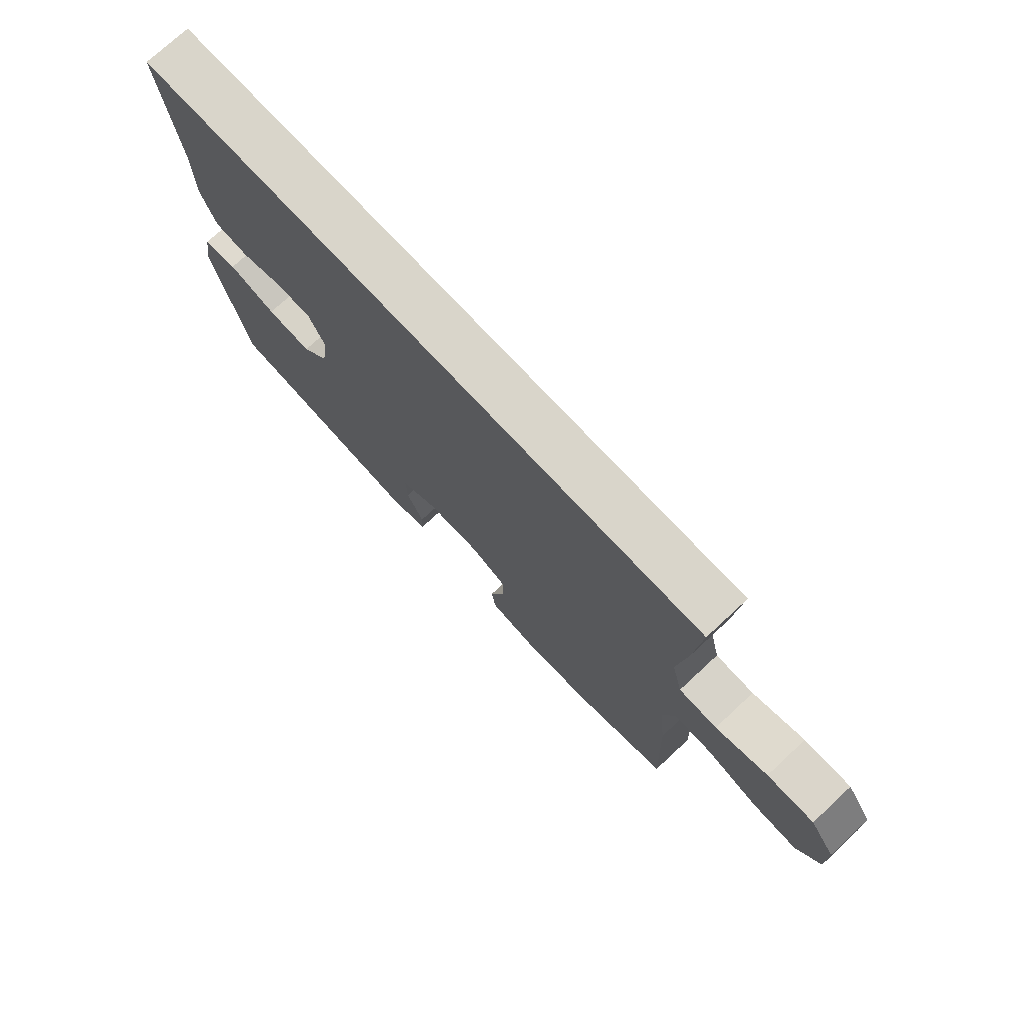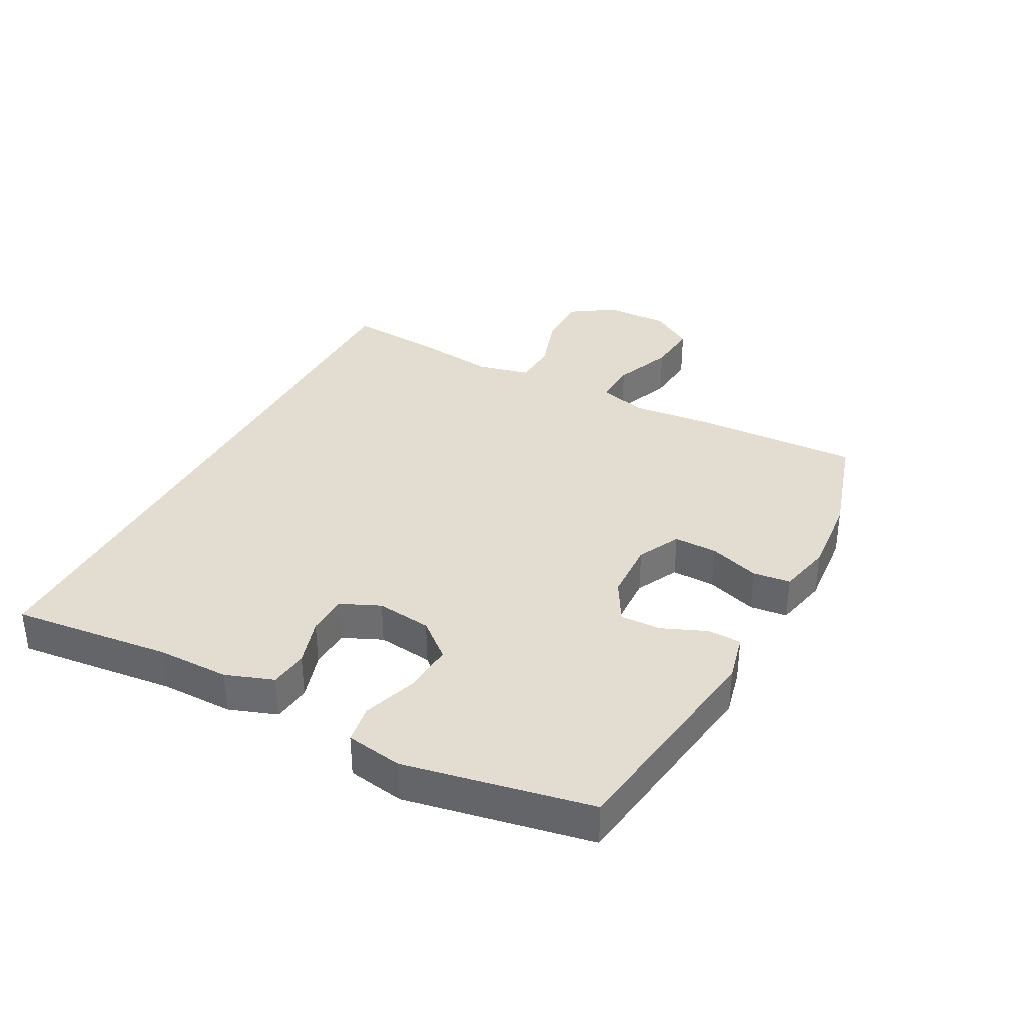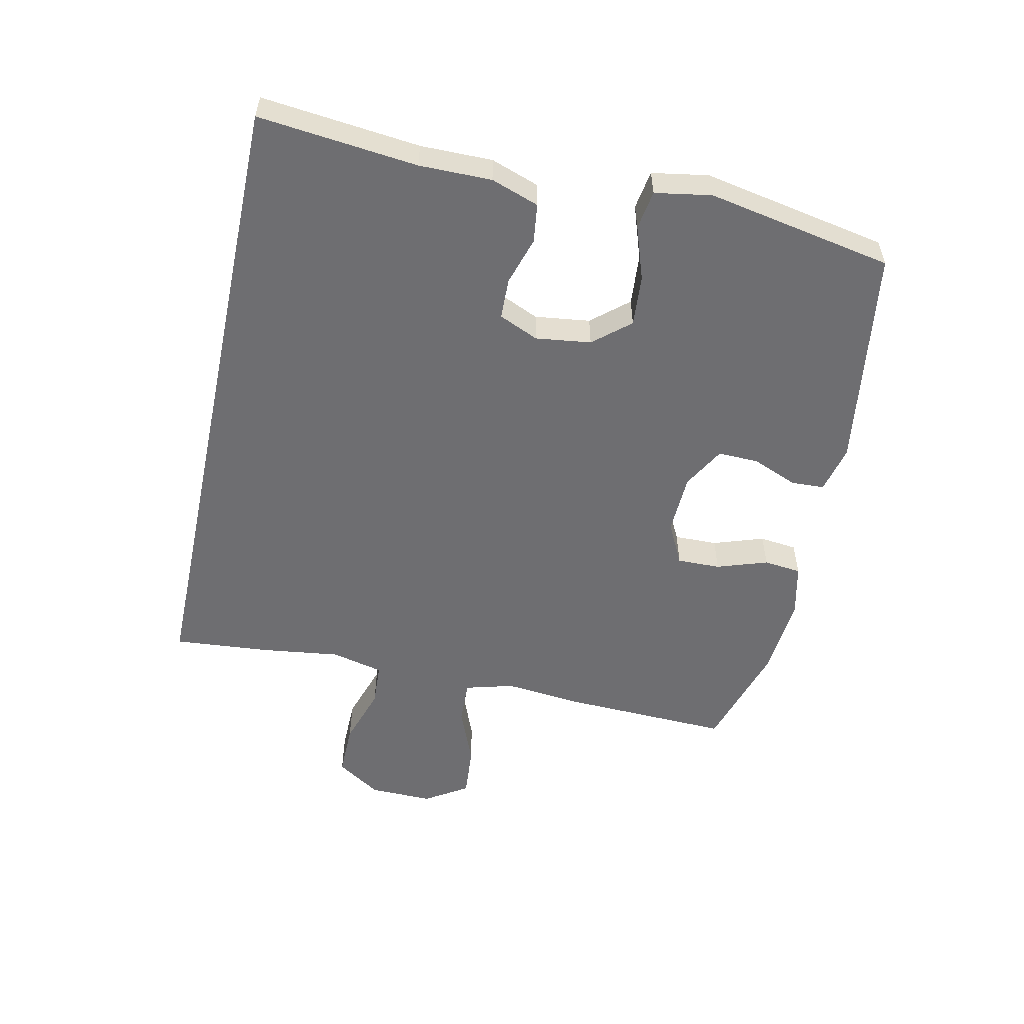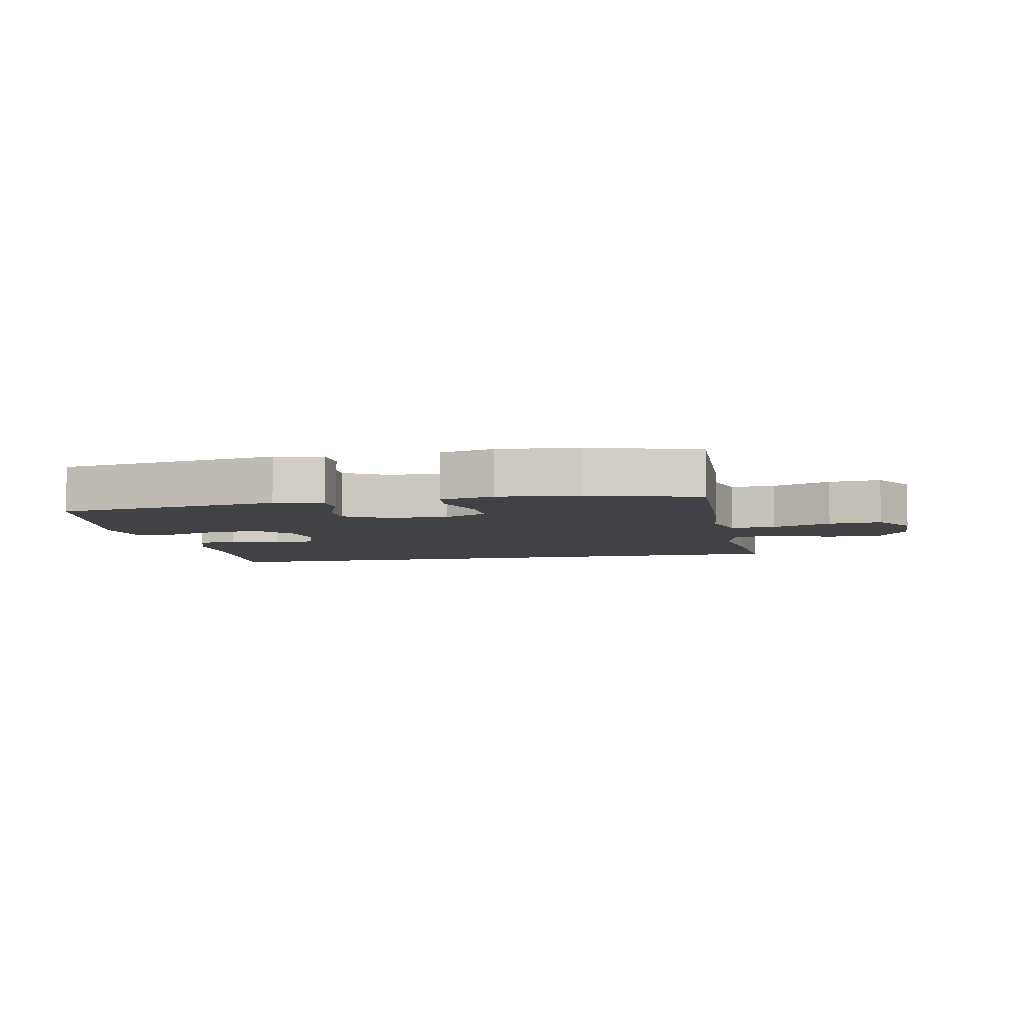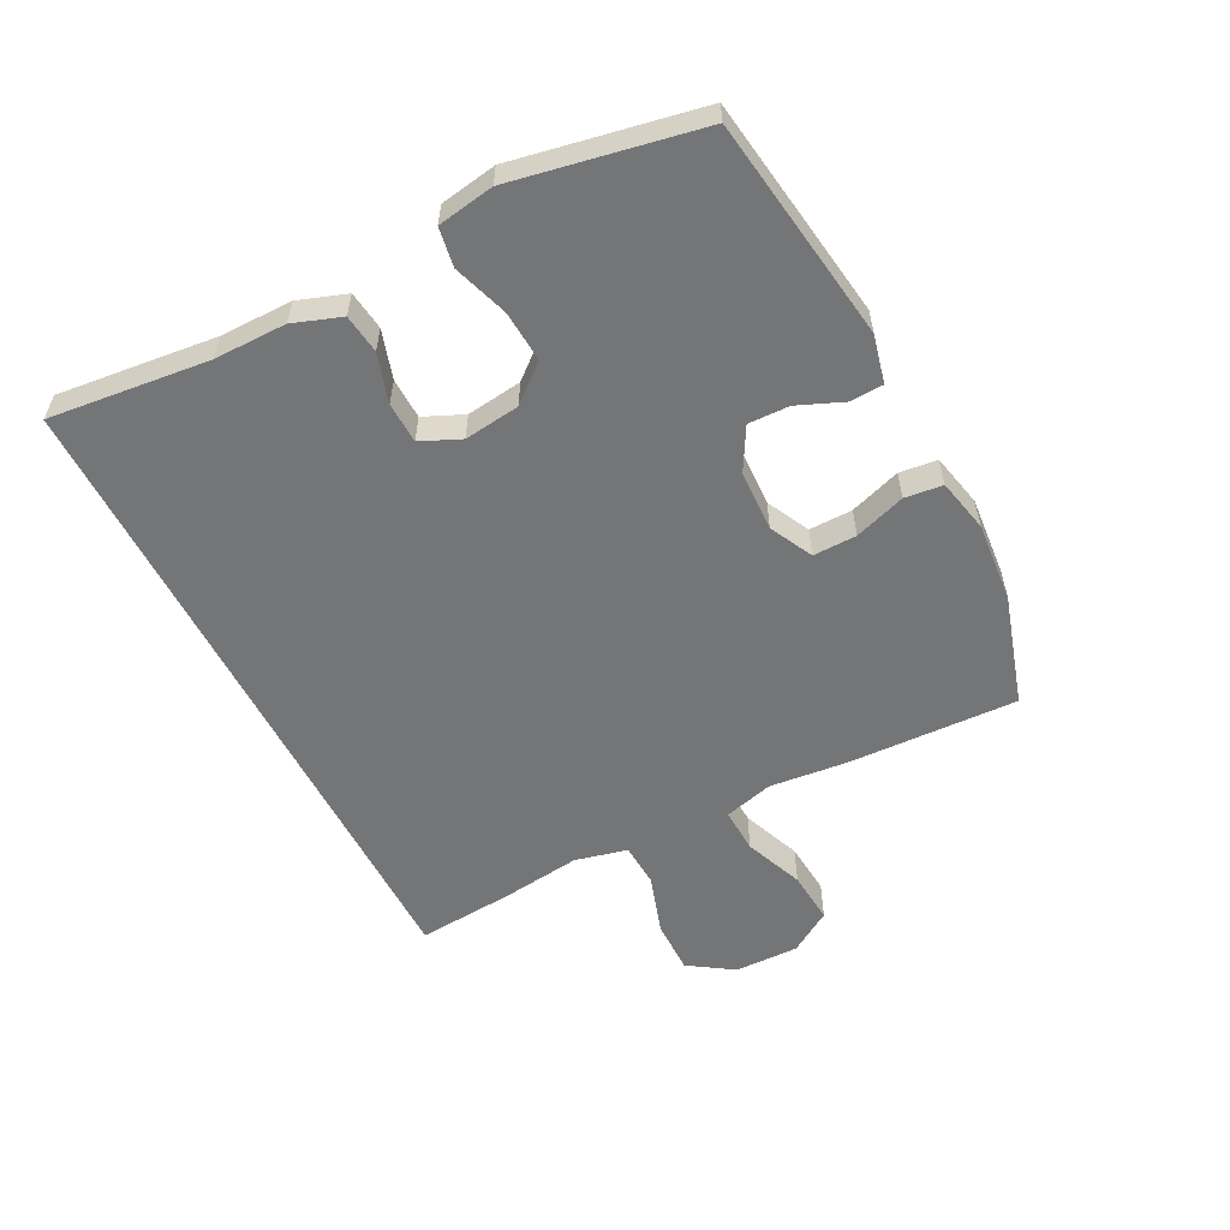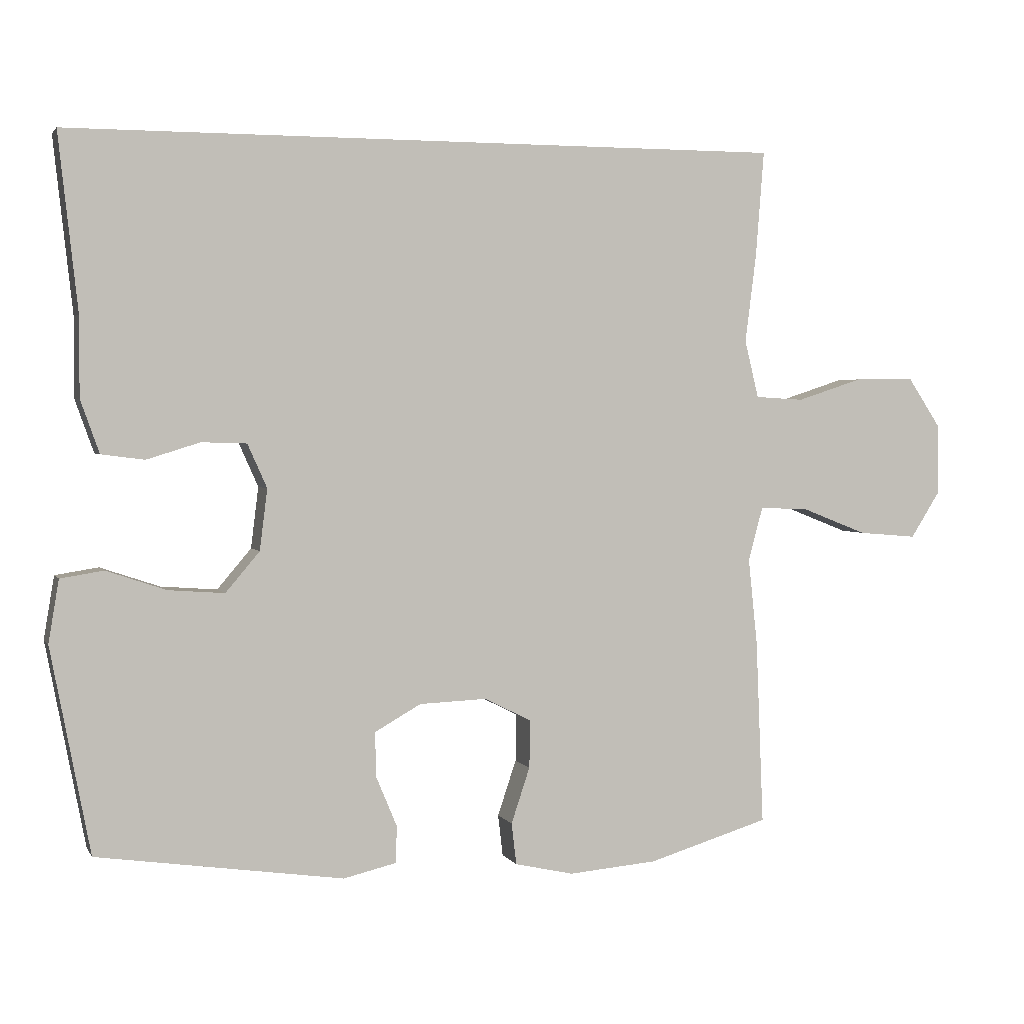
<metadata>
{"format":"obj","ext":"obj","renderer":"f3d","projection":"perspective","resolution":1024,"background":"white","views":[{"elev":74.6,"azim":-132.9,"up":"+Z"},{"elev":35.4,"azim":118.0,"up":"+Y"},{"elev":-54.4,"azim":78.0,"up":"+Y"},{"elev":-6.1,"azim":-168.5,"up":"+Y"},{"elev":-56.5,"azim":117.2,"up":"+Y"},{"elev":2.4,"azim":163.3,"up":"+Z"}]}
</metadata>
<code>
v 0.54 0.07 0.5
v 0.512 0.07 0.247
v 0.512 0.07 0.132
v 0.485 0.07 0.056
v 0.423 0.07 0.048
v 0.346 0.07 0.072
v 0.281 0.07 0.07
v 0.253 0.07 0.007
v 0.264 0.07 -0.081
v 0.313 0.07 -0.139
v 0.394 0.07 -0.133
v 0.48 0.07 -0.104
v 0.542 0.07 -0.114
v 0.557 0.07 -0.204
v 0.5 0.07 -0.5
v 0.145 0.07 -0.551
v 0.069 0.07 -0.533
v 0.067 0.07 -0.48
v 0.097 0.07 -0.408
v 0.099 0.07 -0.343
v 0.032 0.07 -0.305
v -0.065 0.07 -0.301
v -0.133 0.07 -0.335
v -0.132 0.07 -0.404
v -0.105 0.07 -0.485
v -0.112 0.07 -0.545
v -0.197 0.07 -0.564
v -0.325 0.07 -0.553
v -0.5 0.07 -0.5
v -0.489 0.07 -0.231
v -0.476 0.07 -0.107
v -0.497 0.07 -0.029
v -0.568 0.07 -0.032
v -0.662 0.07 -0.069
v -0.746 0.07 -0.076
v -0.789 0.07 -0.008
v -0.787 0.07 0.094
v -0.74 0.07 0.165
v -0.654 0.07 0.164
v -0.559 0.07 0.133
v -0.489 0.07 0.137
v -0.469 0.07 0.22
v -0.485 0.07 0.347
v -0.497 0.07 0.5
v 0.54 0 0.5
v 0.512 0 0.247
v 0.512 0 0.132
v 0.485 0 0.056
v 0.423 0 0.048
v 0.346 0 0.072
v 0.281 0 0.07
v 0.253 0 0.007
v 0.264 0 -0.081
v 0.313 0 -0.139
v 0.394 0 -0.133
v 0.48 0 -0.104
v 0.542 0 -0.114
v 0.557 0 -0.204
v 0.5 0 -0.5
v 0.145 0 -0.551
v 0.069 0 -0.533
v 0.067 0 -0.48
v 0.097 0 -0.408
v 0.099 0 -0.343
v 0.032 0 -0.305
v -0.065 0 -0.301
v -0.133 0 -0.335
v -0.132 0 -0.404
v -0.105 0 -0.485
v -0.112 0 -0.545
v -0.197 0 -0.564
v -0.325 0 -0.553
v -0.5 0 -0.5
v -0.489 0 -0.231
v -0.476 0 -0.107
v -0.497 0 -0.029
v -0.568 0 -0.032
v -0.662 0 -0.069
v -0.746 0 -0.076
v -0.789 0 -0.008
v -0.787 0 0.094
v -0.74 0 0.165
v -0.654 0 0.164
v -0.559 0 0.133
v -0.489 0 0.137
v -0.469 0 0.22
v -0.485 0 0.347
v -0.497 0 0.5
f 42 43 44 1
f 41 42 1 2
f 37 38 39 40
f 37 40 41
f 33 34 35 36
f 32 33 36 37
f 28 29 30 31
f 28 31 32
f 27 28 32
f 24 25 26 27
f 23 24 27 32
f 22 23 32
f 21 22 32
f 16 17 18 19
f 16 19 20
f 15 16 20
f 14 15 20 21
f 11 12 13 14
f 10 11 14 21
f 3 4 5 6
f 3 6 7
f 2 3 7
f 32 37 41 2
f 9 10 21 32
f 8 9 32
f 7 8 32
f 2 7 32
f 45 88 87 86
f 46 45 86 85
f 84 83 82 81
f 85 84 81
f 80 79 78 77
f 81 80 77 76
f 75 74 73 72
f 76 75 72
f 76 72 71
f 71 70 69 68
f 76 71 68 67
f 76 67 66
f 76 66 65
f 63 62 61 60
f 64 63 60
f 64 60 59
f 65 64 59 58
f 58 57 56 55
f 65 58 55 54
f 50 49 48 47
f 51 50 47
f 51 47 46
f 46 85 81 76
f 76 65 54 53
f 76 53 52
f 76 52 51
f 76 51 46
f 1 45 46 2
f 2 46 47 3
f 3 47 48 4
f 4 48 49 5
f 5 49 50 6
f 6 50 51 7
f 7 51 52 8
f 8 52 53 9
f 9 53 54 10
f 10 54 55 11
f 11 55 56 12
f 12 56 57 13
f 13 57 58 14
f 14 58 59 15
f 15 59 60 16
f 16 60 61 17
f 17 61 62 18
f 18 62 63 19
f 19 63 64 20
f 20 64 65 21
f 21 65 66 22
f 22 66 67 23
f 23 67 68 24
f 24 68 69 25
f 25 69 70 26
f 26 70 71 27
f 27 71 72 28
f 28 72 73 29
f 29 73 74 30
f 30 74 75 31
f 31 75 76 32
f 32 76 77 33
f 33 77 78 34
f 34 78 79 35
f 35 79 80 36
f 36 80 81 37
f 37 81 82 38
f 38 82 83 39
f 39 83 84 40
f 40 84 85 41
f 41 85 86 42
f 42 86 87 43
f 43 87 88 44
f 44 88 45 1

</code>
